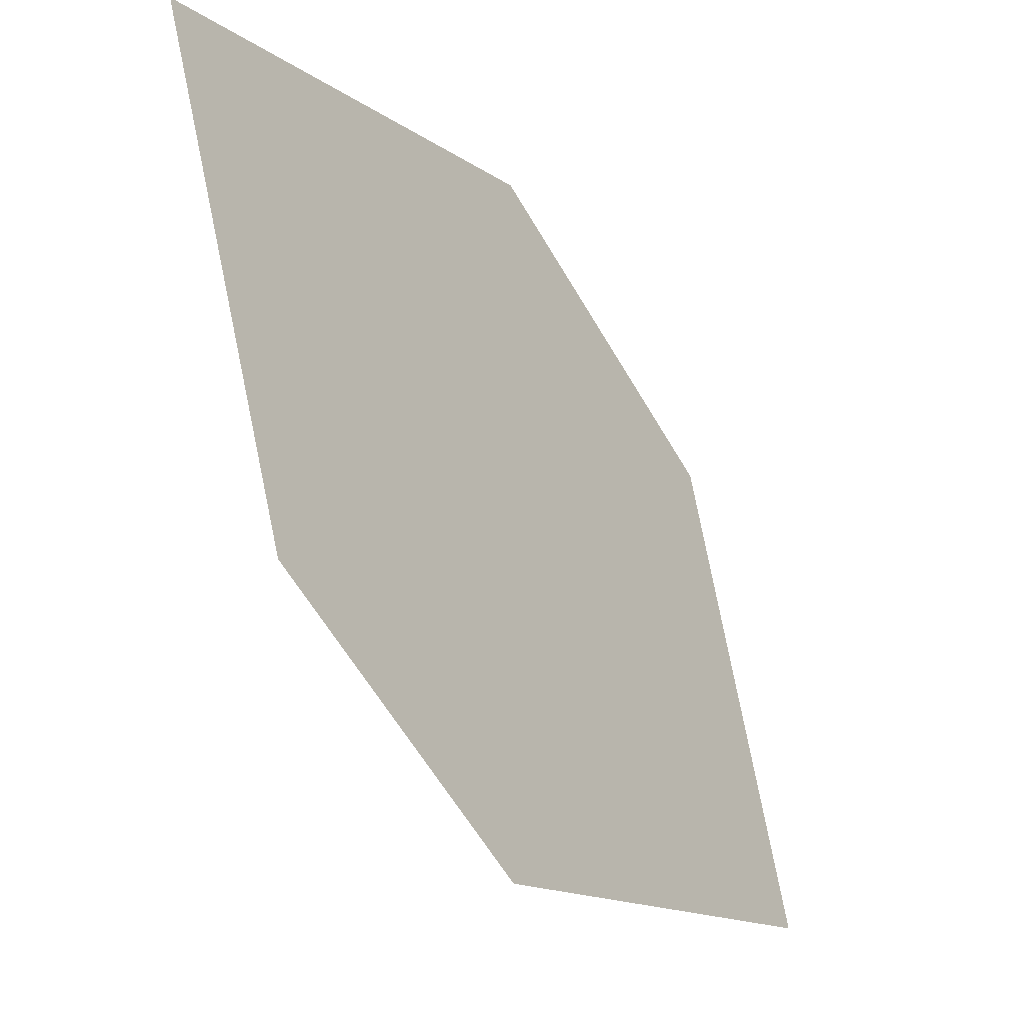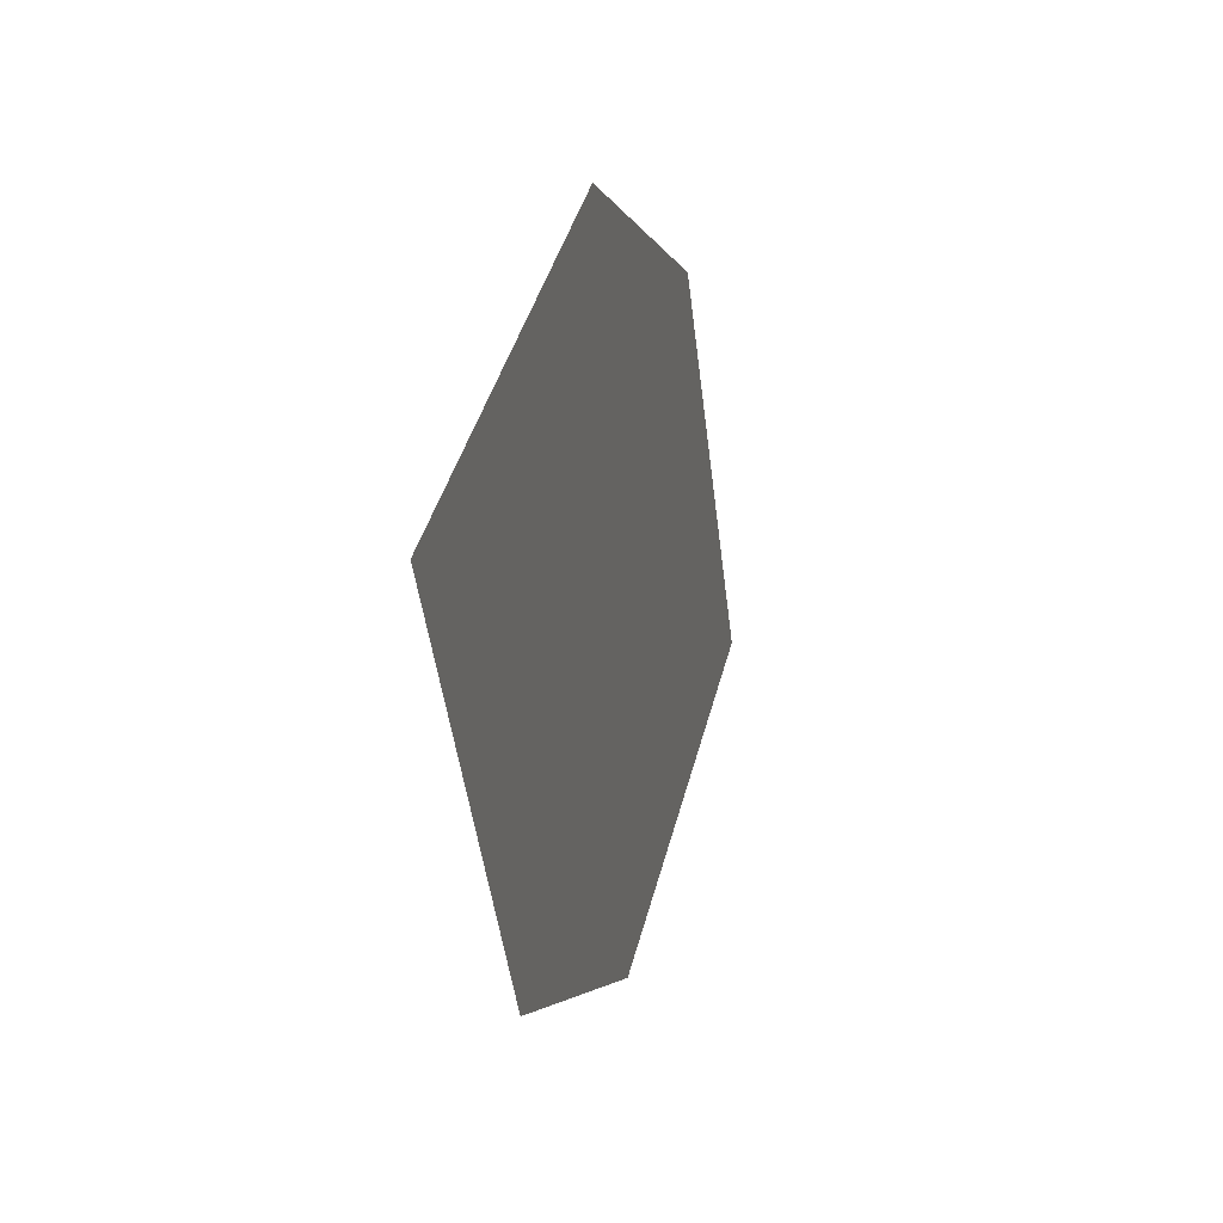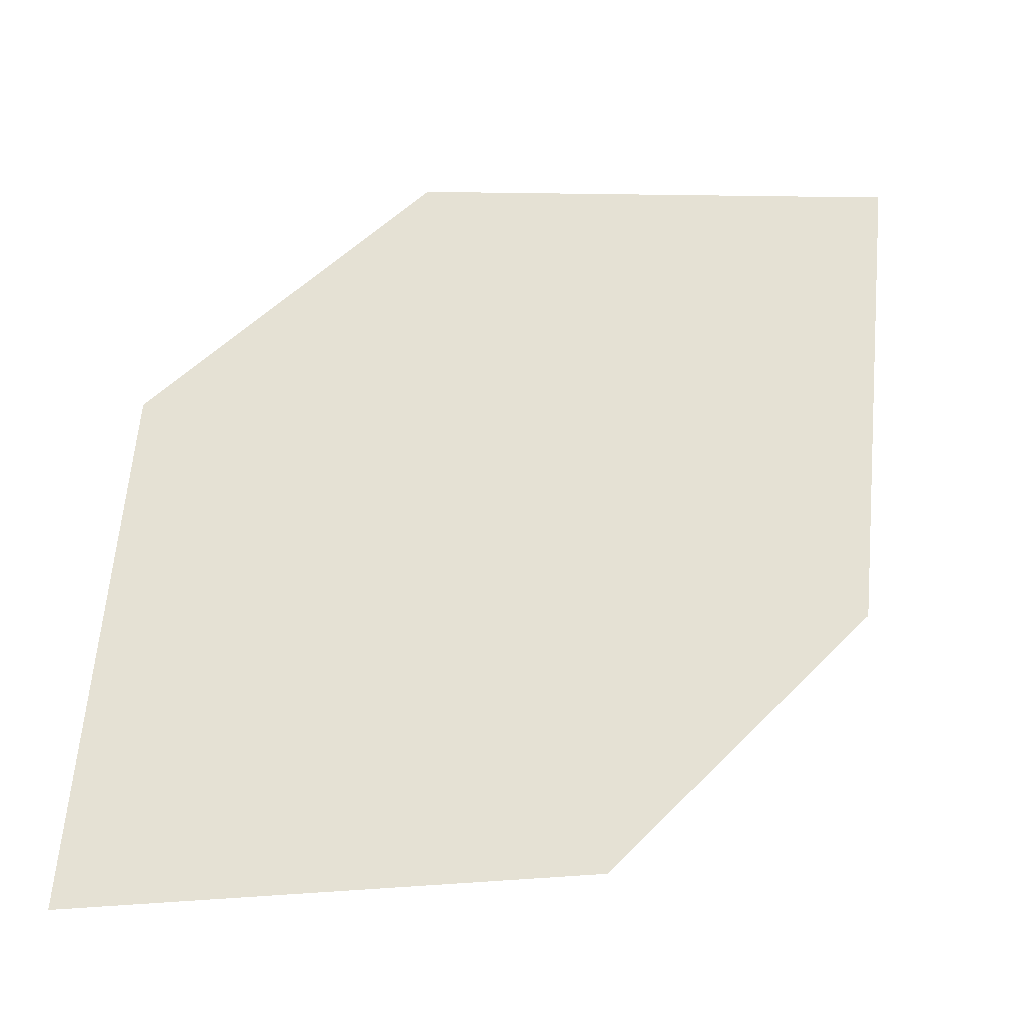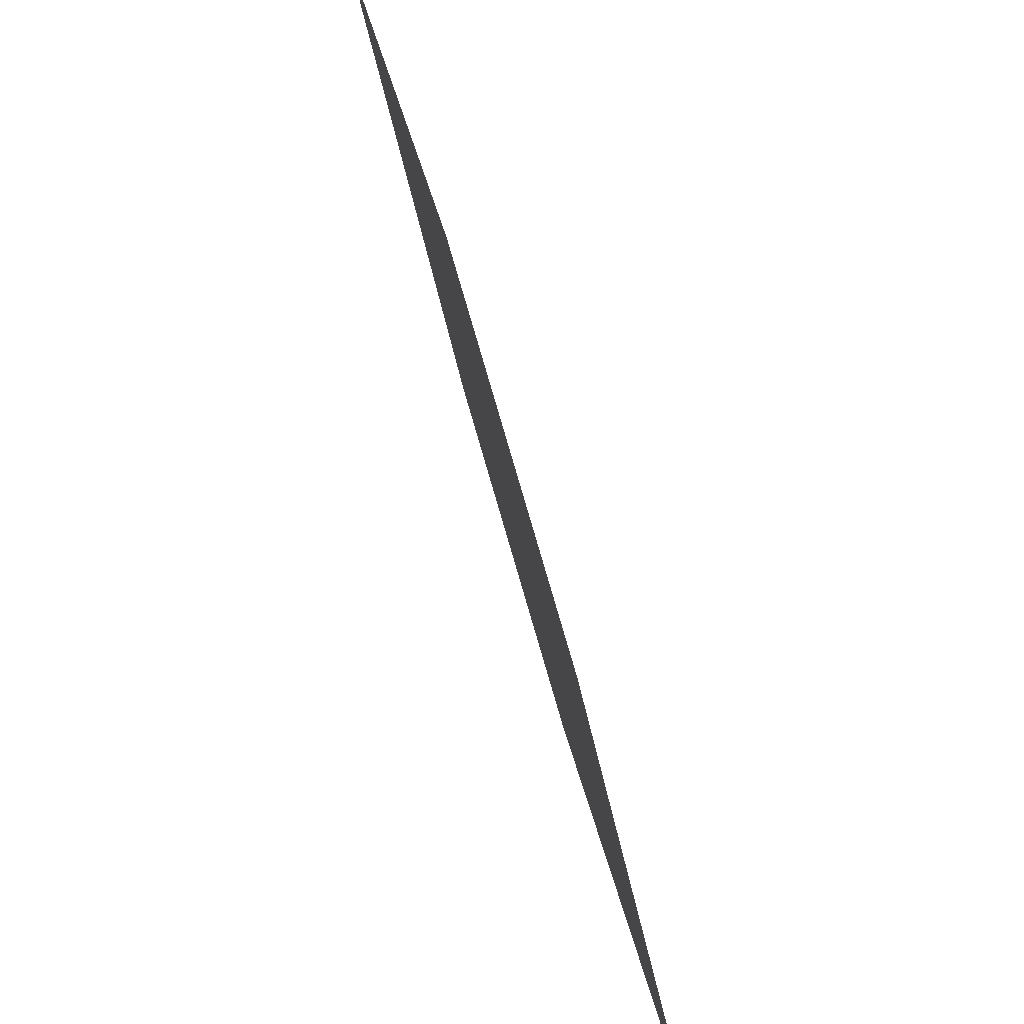
<metadata>
{"format":"obj","ext":"obj","renderer":"f3d","projection":"perspective","resolution":1024,"background":"white","views":[{"elev":-2.9,"azim":-48.8,"up":"+Y"},{"elev":-52.1,"azim":100.8,"up":"+Y"},{"elev":-38.8,"azim":173.5,"up":"+Y"},{"elev":-48.8,"azim":-72.6,"up":"+Y"}]}
</metadata>
<code>
o leaves.045
v 0.1034 0.1111 0.7347
v 0.1066 0.06531 0.7444
v 0.1773 0.02983 0.7439
v 0.1495 0.1027 0.7311
v 0.1741 0.07564 0.7342
v 0.1312 0.03822 0.7474
f 1 2 6 3
f 1 3 5 4

</code>
